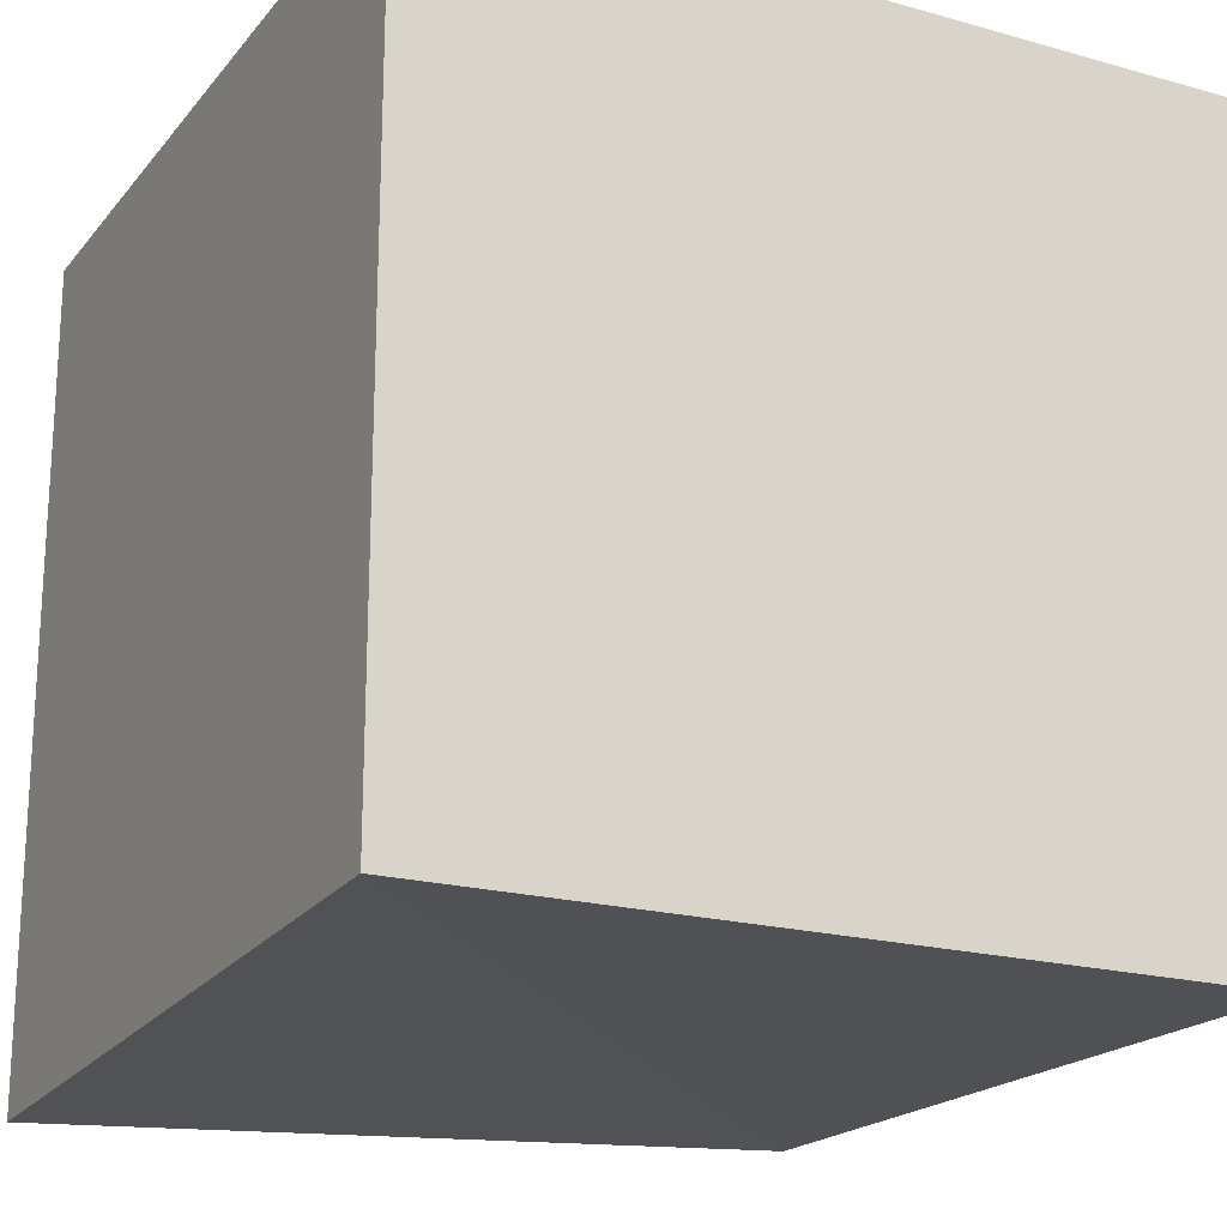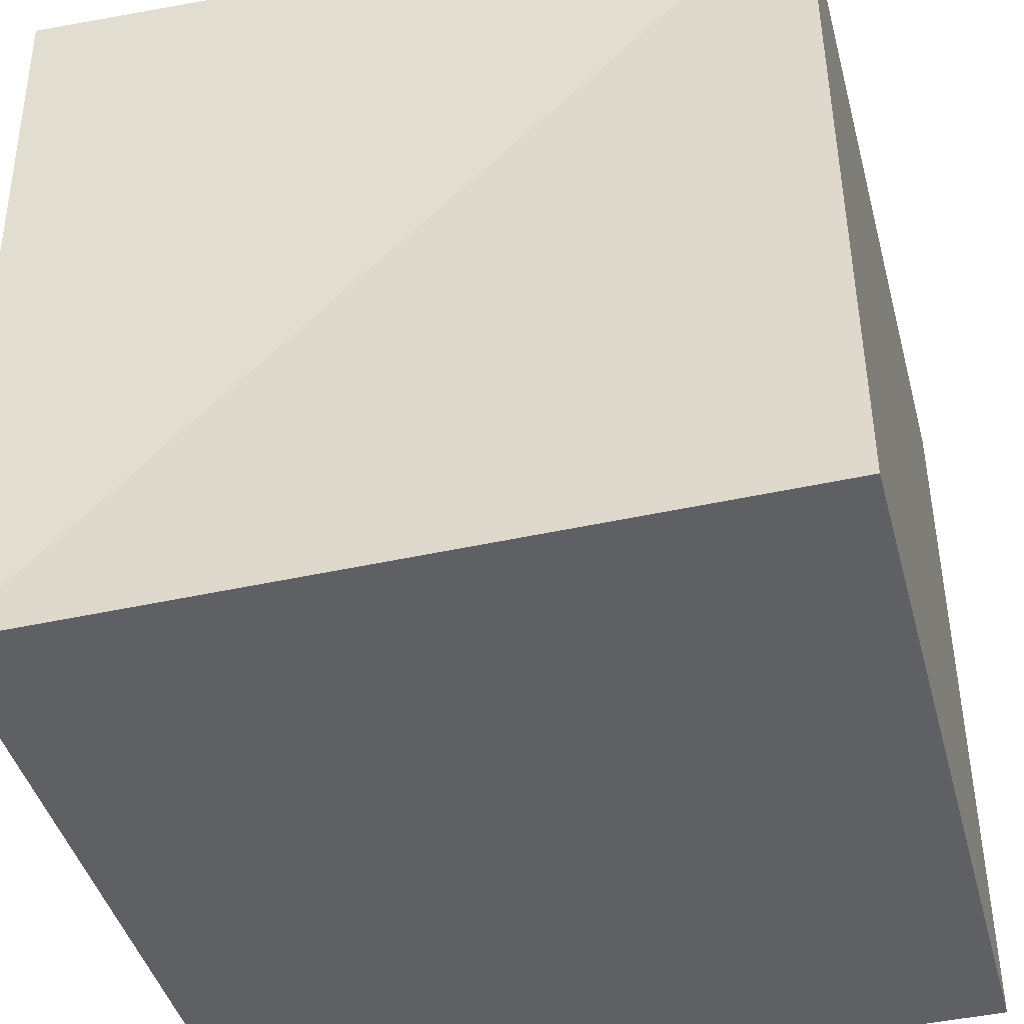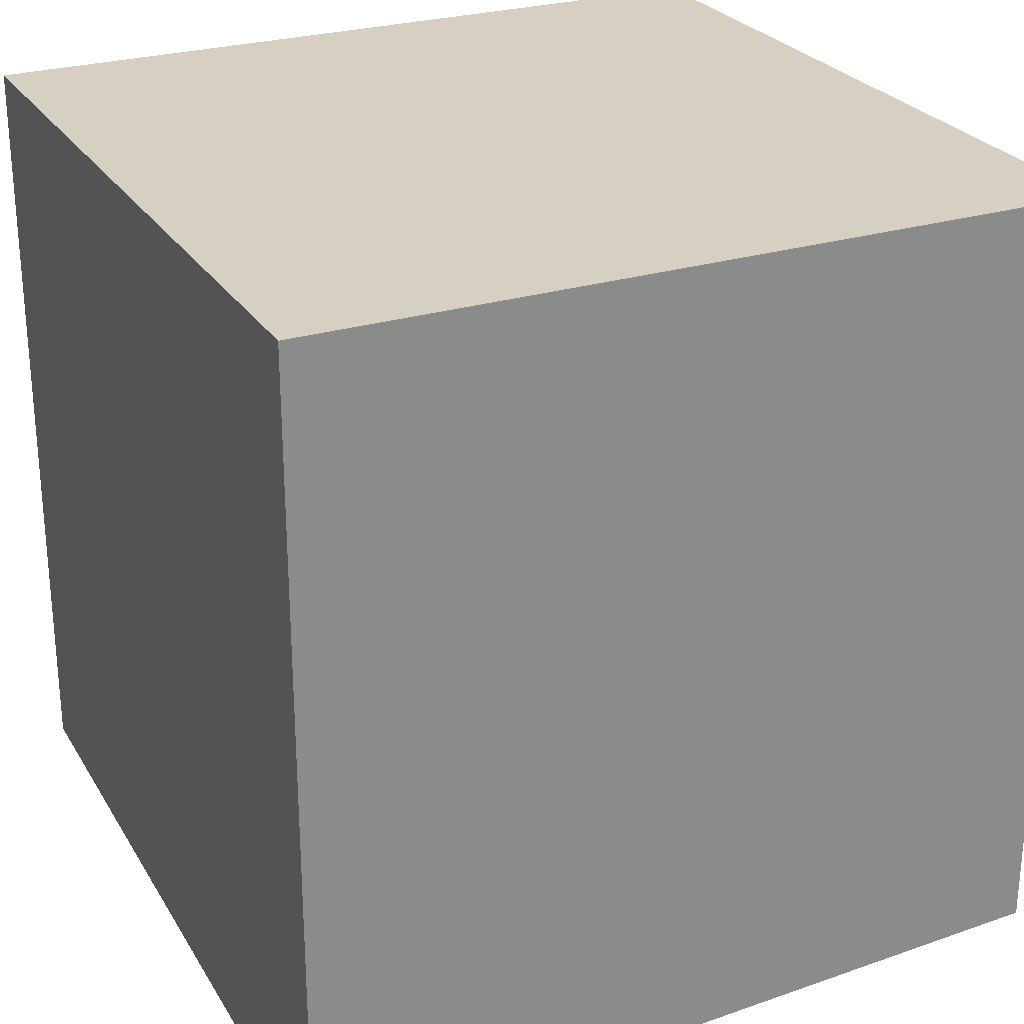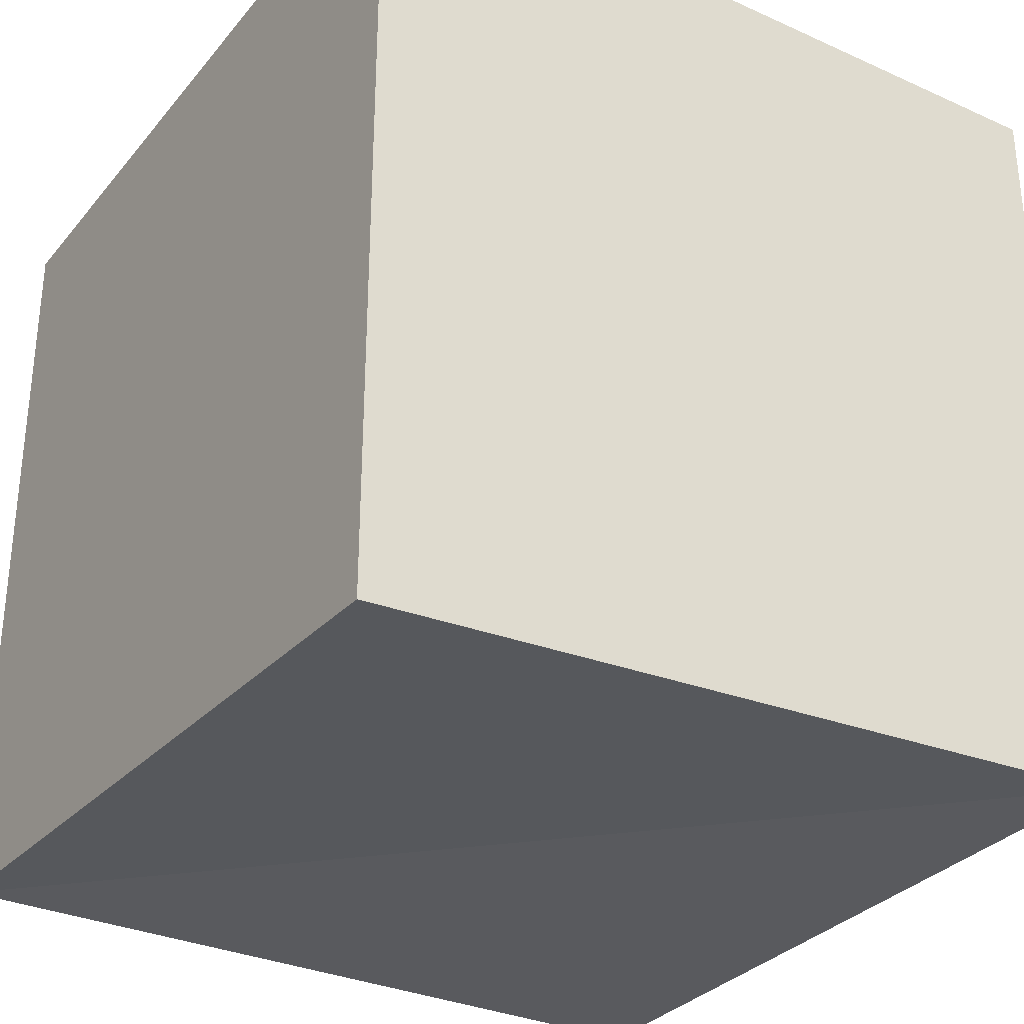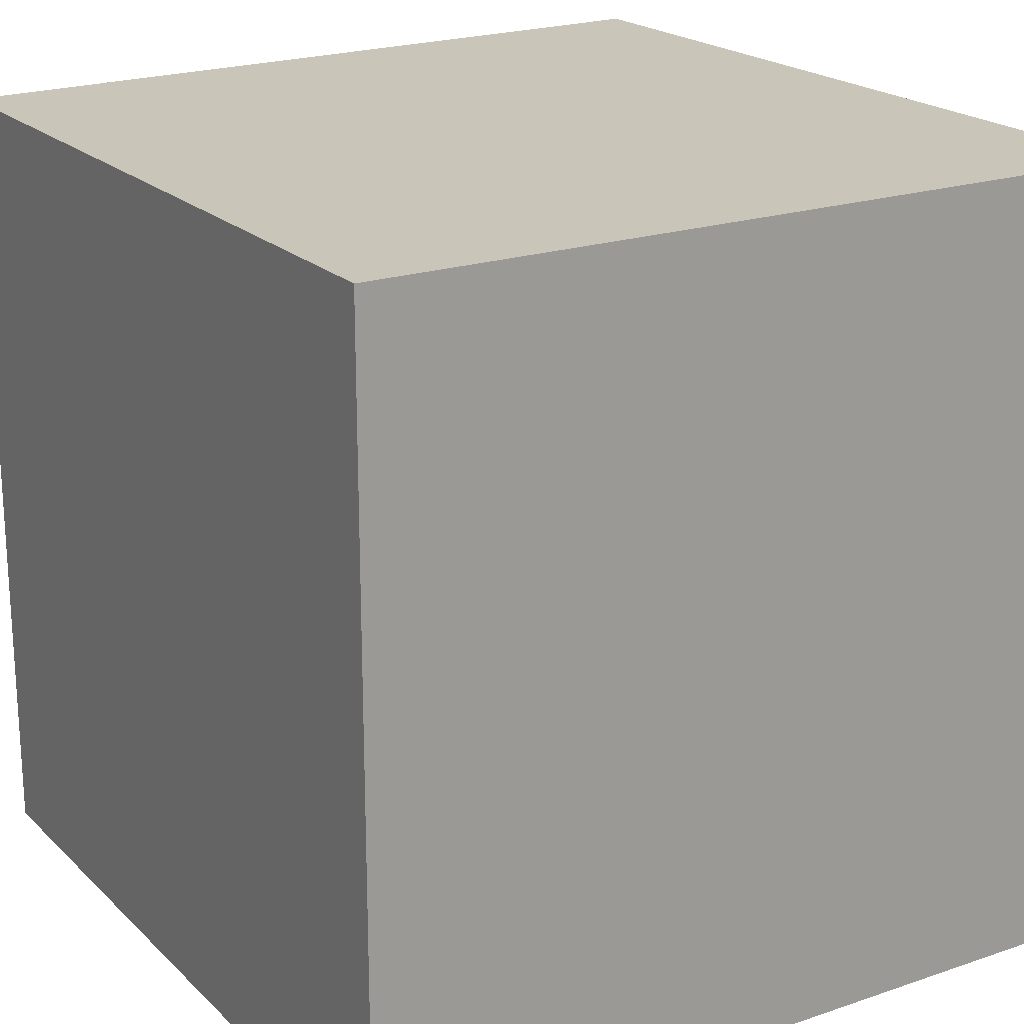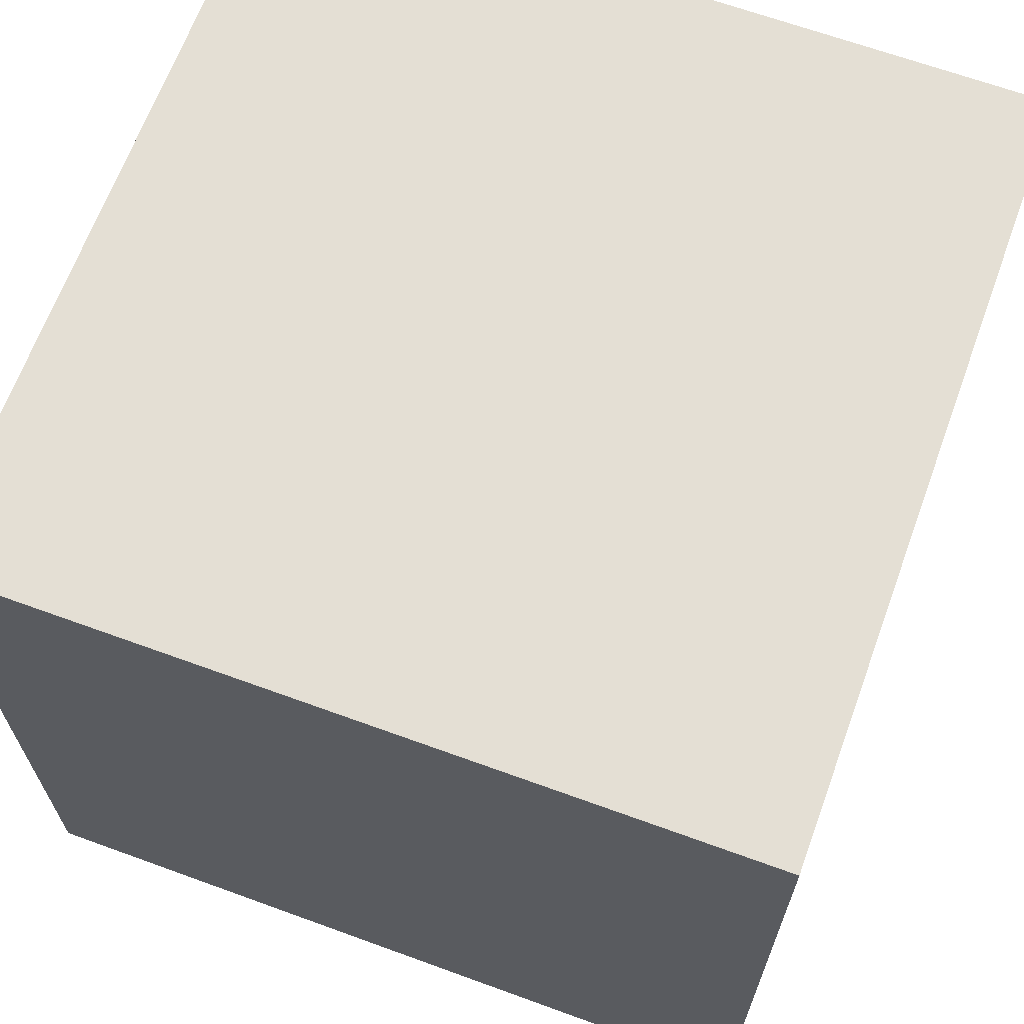
<metadata>
{"format":"obj","ext":"obj","renderer":"f3d","projection":"perspective","resolution":1024,"background":"white","views":[{"elev":-19.8,"azim":62.6,"up":"+Y"},{"elev":-43.2,"azim":14.8,"up":"+Z"},{"elev":26.5,"azim":-25.7,"up":"+Y"},{"elev":-31.5,"azim":-32.5,"up":"+Y"},{"elev":20.6,"azim":148.4,"up":"+Z"},{"elev":66.3,"azim":110.1,"up":"+Y"}]}
</metadata>
<code>
o Cube
v 0.9552 -0.8236 -1.116
v 0.9552 -0.8236 0.8841
v -1.045 -0.9194 0.8841
v -1.045 -0.8236 -1.116
v 0.9552 1.176 -1.116
v 0.9552 1.176 0.8841
v -1.045 1.176 0.8841
v -1.045 1.176 -1.116
f 2 4 1
f 8 6 5
f 5 2 1
f 2 7 3
f 7 4 3
f 1 8 5
f 2 3 4
f 8 7 6
f 5 6 2
f 2 6 7
f 7 8 4
f 1 4 8

</code>
